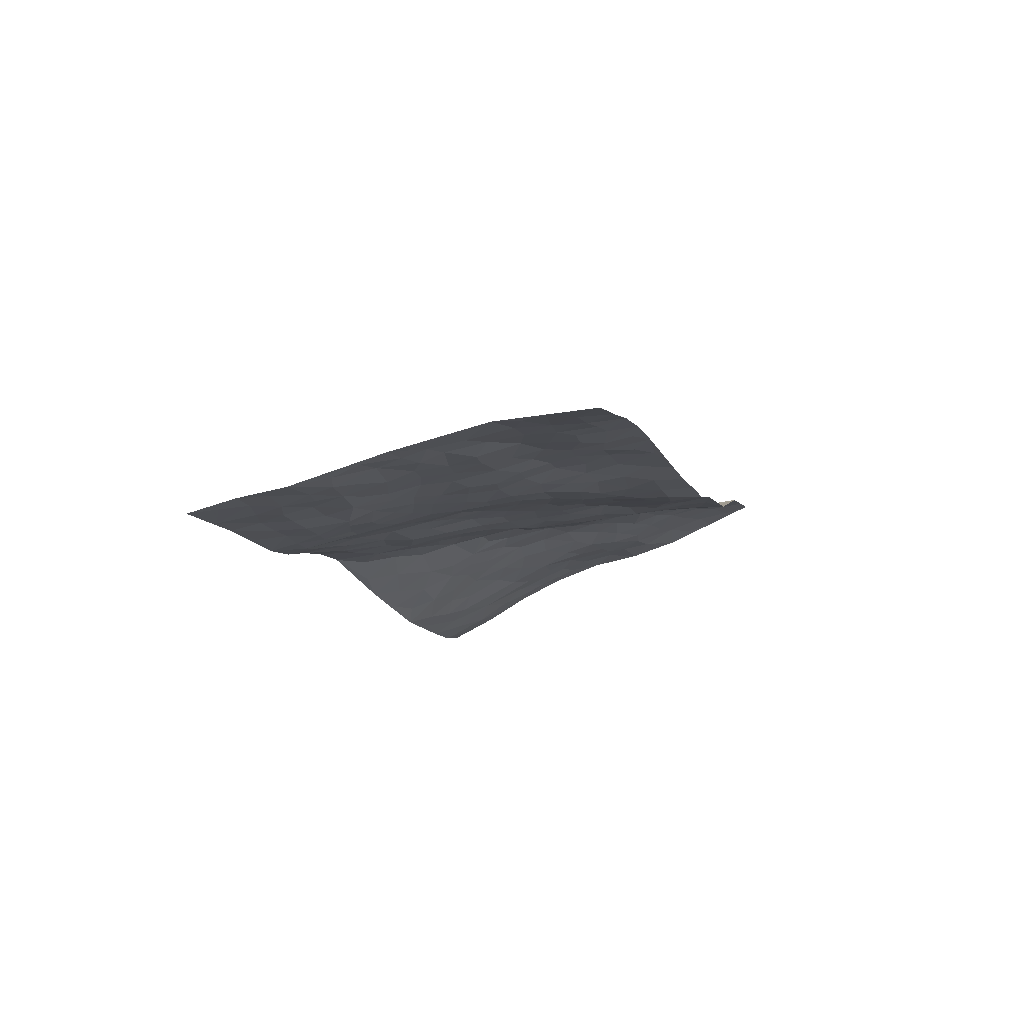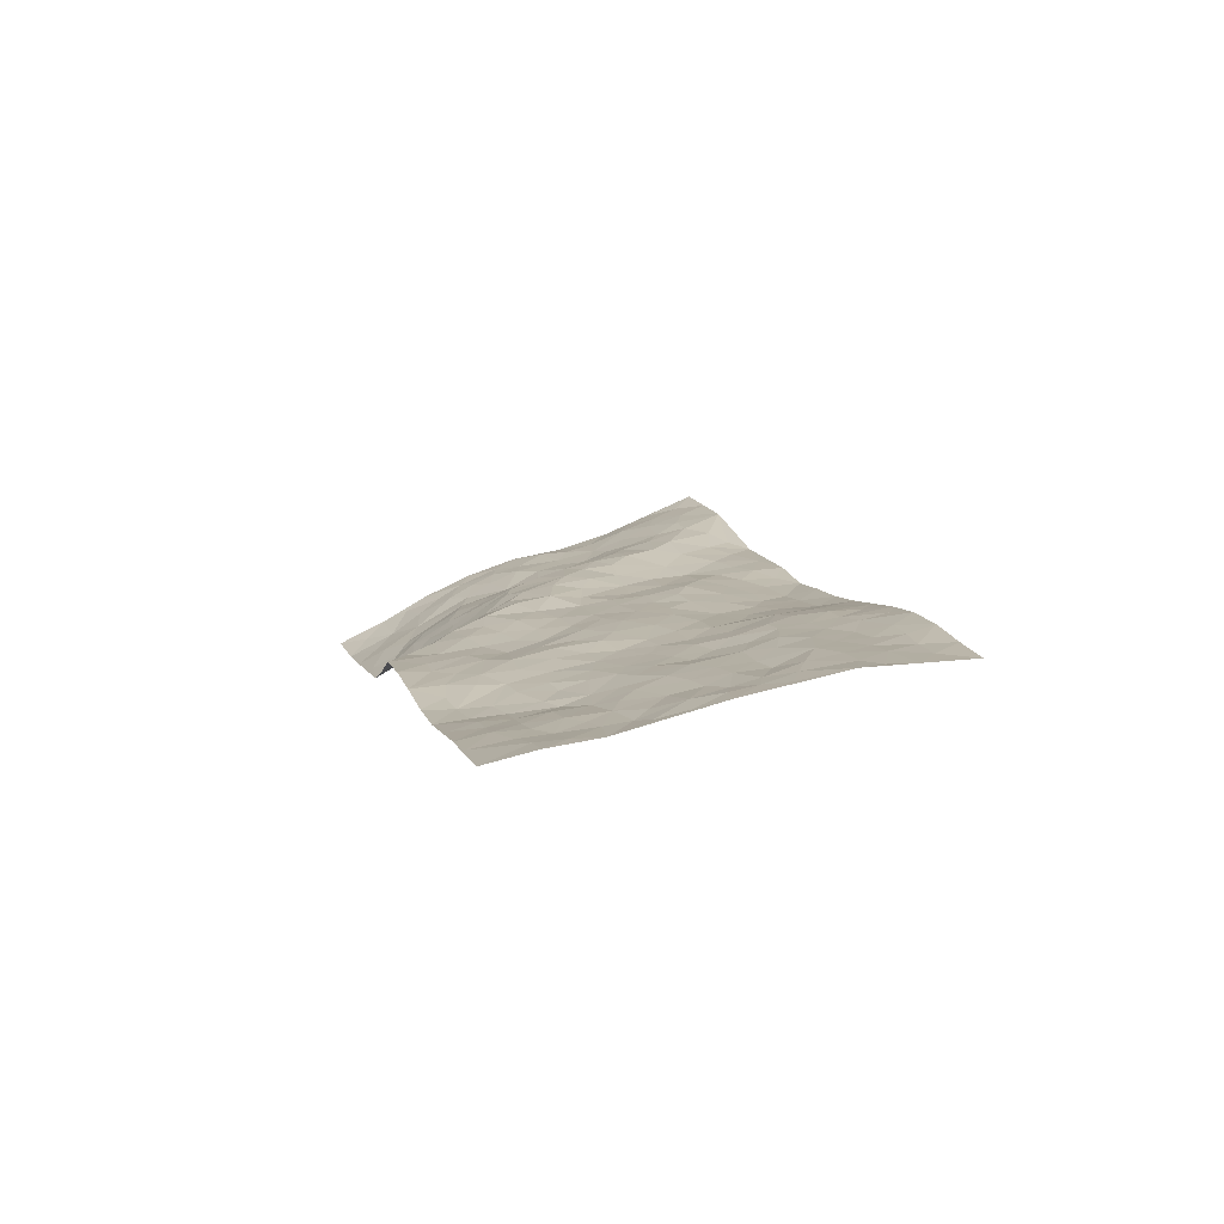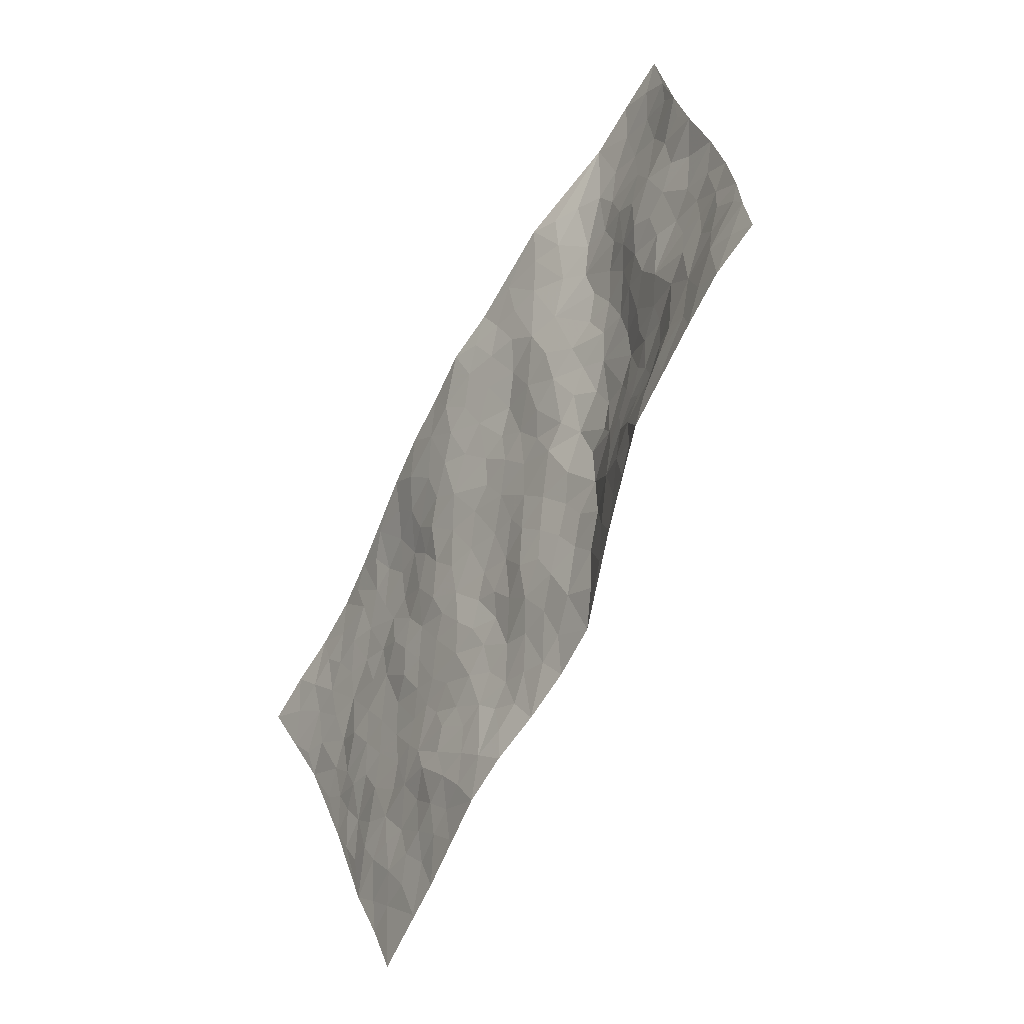
<metadata>
{"format":"obj","ext":"obj","renderer":"f3d","projection":"perspective","resolution":1024,"background":"white","views":[{"elev":-12.3,"azim":56.4,"up":"+Z"},{"elev":5.8,"azim":26.3,"up":"+Z"},{"elev":-8.0,"azim":-127.9,"up":"+Y"}]}
</metadata>
<code>
v -0.171 0.813 -0.08198
v 0.5367 1.41 0.2826
v 1.076 -0.6975 -0.08975
v 1.833 -0.07994 0.08272
v 0.2188 0.9021 0.08141
v 0.175 1.106 0.1259
v 0.1531 0.9271 0.07266
v 0.4368 0.04652 -0.01333
v -0.002284 0.9559 0.03344
v 0.09647 0.9648 0.06665
v -0.003364 0.6336 -0.1065
v -0.08546 0.8861 -0.02821
v 0.2063 0.7792 0.03467
v -0.08489 0.7267 -0.1016
v 0.1166 0.8744 0.04092
v 0.1591 0.4466 -0.1106
v -0.02901 0.9063 -0.0008283
v 0.384 0.3804 -0.001468
v 0.1835 0.847 0.04823
v -0.007578 0.8 -0.04845
v -0.08888 0.8112 -0.06531
v -0.001252 0.7165 -0.07644
v 0.1216 0.6574 -0.04792
v 0.05218 0.6665 -0.07051
v 0.041 0.8547 0.0007287
v 0.05884 0.9172 0.03371
v 0.09086 0.7594 -0.02091
v 0.1635 0.7187 -0.006694
v 0.2426 1.011 0.117
v 0.08458 1.029 0.08557
v 0.7024 1.228 0.251
v 0.2675 0.6017 0.01238
v 0.7261 -0.05265 -0.01311
v 0.3602 1.263 0.1851
v 0.4915 0.5681 0.0979
v 0.4901 1.113 0.1877
v 0.5346 1.172 0.2191
v 0.3932 0.7665 0.09856
v 0.4994 0.8812 0.1499
v 0.8639 1.053 0.1792
v 0.3293 1.207 0.1666
v 0.4312 0.9035 0.1262
v 0.7473 0.8177 0.1493
v 0.3237 0.6134 0.04076
v 0.3192 0.544 0.01526
v 0.2559 0.5367 -0.01966
v 0.6207 0.7835 0.1516
v 0.617 0.6738 0.1271
v 0.9028 0.2181 0.05916
v 0.3964 0.4436 0.01893
v 0.7595 0.5917 0.1033
v 0.6636 0.7257 0.1329
v 0.3032 0.3245 -0.05119
v 0.56 0.9672 0.1742
v 0.3402 0.4764 0.002122
v 0.3333 1.098 0.1506
v 0.6756 0.2941 0.04623
v 0.7321 0.2175 0.03117
v 0.973 0.1058 0.03342
v 0.7908 0.4659 0.09001
v 0.7479 0.522 0.09549
v 0.9737 0.3743 0.08516
v 0.2925 0.7493 0.06024
v 0.383 0.9779 0.1289
v 0.4206 1.277 0.2108
v 0.193 0.5686 -0.03908
v 0.2353 0.352 -0.08379
v 0.2716 0.9445 0.1102
v 0.1843 0.6373 -0.01821
v 0.08797 0.5508 -0.1009
v 0.298 0.2457 -0.06746
v 0.1345 0.5923 -0.06901
v 0.1569 0.5198 -0.08703
v 0.2147 0.4181 -0.08064
v 0.2498 0.4724 -0.0546
v 0.371 1.156 0.1661
v 0.4537 1.33 0.2337
v 0.3426 0.9278 0.1148
v 1.191 0.6826 0.1254
v 0.4217 1.082 0.1587
v 0.3152 0.6751 0.05227
v 0.4471 0.7224 0.1178
v 0.8726 0.4014 0.0857
v 0.7692 0.3877 0.07426
v 0.7564 0.3081 0.05667
v 0.4536 0.2213 0.01189
v 0.5668 0.8968 0.1677
v 0.263 1.096 0.1427
v 0.4797 1.038 0.1615
v 0.374 0.5764 0.05084
v 0.2379 0.7012 0.02996
v 0.6248 0.8558 0.1691
v 0.6894 0.4829 0.08224
v 0.5933 0.5157 0.0989
v 0.5031 0.9454 0.1532
v 0.5189 0.1282 -0.0005927
v 0.5472 0.6777 0.1299
v 0.4348 0.489 0.0516
v 0.6583 0.5451 0.0944
v 0.6067 0.4218 0.07148
v 0.2688 1.185 0.1487
v 0.448 0.9753 0.1387
v 0.3442 1.03 0.1346
v 0.3056 0.4039 -0.0391
v 0.4949 0.7739 0.1375
v 0.3052 0.8254 0.0745
v 0.5966 0.3467 0.05814
v 0.5278 0.3149 0.04301
v 0.556 0.8201 0.156
v 1.06 0.4263 0.08588
v 0.5978 0.1847 0.01437
v 0.5962 0.2726 0.03767
v 0.6588 0.2247 0.02745
v 0.4301 0.5985 0.08609
v 0.4482 0.3109 0.02816
v 0.3818 0.8518 0.1047
v 0.3647 0.7098 0.07991
v 0.4097 0.6641 0.09504
v 0.6292 0.6077 0.1095
v 0.5308 0.4586 0.08286
v 0.5545 0.6051 0.1152
v 0.4928 0.3855 0.05869
v 0.6882 0.3734 0.06504
v 0.4498 0.8313 0.1254
v 0.527 0.2397 0.02671
v 0.3789 0.2733 -0.02013
v 0.3801 0.5155 0.03343
v 0.1638 1.028 0.1051
v 0.1911 0.9713 0.09844
v 0.8159 0.2413 0.05648
v 0.7525 0.03652 0.01025
v 0.881 0.3083 0.07401
v 0.8179 0.3381 0.07278
v 0.8422 0.1668 0.0424
v 1.329 -0.2453 0.01945
v 0.9085 0.1515 0.0467
v 0.8479 0.04134 0.01627
v 0.9705 0.2822 0.07122
v 1.273 0.5884 0.1196
v 0.711 0.6592 0.1142
v 1.379 0.2766 0.1197
v 1.512 0.3008 0.1331
v 0.885 0.7034 0.1322
v 1.051 0.6408 0.1119
v 0.4887 0.5063 0.08187
v 0.5603 0.7467 0.1418
v 0.4297 0.1369 -0.008706
v 0.3618 0.1871 -0.04082
v 0.5179 -0.04781 -0.02099
v 1.096 0.5839 0.102
v 0.9549 0.5013 0.1034
v 0.8633 -0.1478 -0.031
v 0.8799 -0.02897 -0.001444
v 1.221 -0.07322 0.03795
v 1.195 -0.008015 0.03722
v 0.8401 -0.2101 -0.0539
v 0.9538 -0.2036 -0.03863
v 0.9819 -0.03956 0.008489
v 0.9359 0.4337 0.09252
v 0.872 0.4873 0.09754
v 0.8913 0.6182 0.1252
v 0.9036 0.5494 0.1128
v 0.9953 0.5939 0.1132
v 0.8251 0.5491 0.1064
v 1.036 0.522 0.1016
v 1.353 0.493 0.1218
v 1.125 0.652 0.1085
v 0.8975 0.7879 0.1379
v 0.9696 0.7576 0.1308
v 0.8173 0.7808 0.1348
v 1.029 0.868 0.1534
v 0.8122 0.6595 0.1187
v 0.7551 0.7299 0.1268
v 0.9711 0.6795 0.1224
v 1.11 0.7774 0.1275
v 1.145 0.3535 0.08163
v 1.055 0.3365 0.07907
v 1.101 0.1745 0.05514
v 1.003 0.1786 0.05074
v 1.115 0.265 0.07385
v 1.276 0.1909 0.09547
v 1.186 0.2071 0.07504
v 1.178 0.2923 0.08812
v 1.185 0.5862 0.1069
v 1.111 0.5099 0.09572
v 1.182 0.481 0.0978
v 1.262 0.409 0.1047
v 1.246 0.3023 0.1036
v 1.039 0.2464 0.06471
v 0.5067 1.257 0.2328
v 0.6018 1.075 0.2052
v 0.4477 1.191 0.2019
v 0.62 1.32 0.2661
v 0.5336 1.332 0.2545
v 0.5935 1.236 0.2451
v 0.6182 1.155 0.2306
v 0.7363 1.09 0.2122
v 0.6662 1.103 0.2214
v 0.5476 1.036 0.1809
v 0.6804 0.9807 0.1969
v 0.615 1.007 0.1943
v 0.7769 1.003 0.1845
v 0.8397 0.9 0.1596
v 0.7983 1.068 0.1927
v 0.7444 0.9128 0.1721
v 0.8488 0.9766 0.171
v 0.9417 0.9273 0.1621
v 0.6723 0.9099 0.182
v 0.9047 0.862 0.1515
v 0.968 0.8343 0.1479
v 1.134 0.4259 0.08801
v 1.212 0.3618 0.09539
v 1.267 0.496 0.1059
v 1.306 0.2582 0.1089
v 1.323 0.3456 0.1165
v 1.43 0.3757 0.1263
v 1.335 0.42 0.1183
v 1.442 0.3067 0.1235
v 1.06 0.06908 0.0352
v 1.05 0.1332 0.04538
v 1.211 0.0595 0.05148
v 1.222 0.1359 0.07262
v 1.147 0.1086 0.05494
v 0.8128 -0.1003 -0.02336
v 1.006 -0.1074 -0.003038
v 1.133 0.02669 0.03768
v 0.9576 0.02848 0.01782
v 1.045 0.7239 0.1208
v 1.039 0.7966 0.1351
v 0.7481 -0.1128 -0.02764
v 0.8501 -0.4057 -0.07937
v 0.8197 0.1023 0.03111
v 0.9053 0.08325 0.02666
v 1.01 -0.2365 -0.04172
v 1.672 0.1095 0.122
v 1.265 -0.5419 -0.04364
v 1.372 0.1815 0.1034
v 1.274 -0.1948 0.02274
v 1.32 0.1431 0.09254
v 1.451 -0.3893 0.01964
v 1.099 -0.2748 -0.02839
v 1.124 -0.0459 0.02601
v 1.181 -0.3489 -0.02496
v 1.118 -0.1187 0.0136
v 0.762 -0.3192 -0.08292
v 0.6869 0.1376 0.01067
v 0.829 -0.2837 -0.07107
v 0.7657 0.1448 0.02761
v 0.9125 -0.09991 -0.01506
v 1.209 -0.4512 -0.03984
v 1.205 -0.152 0.02249
v 0.8795 -0.3369 -0.06654
v 1.053 -0.02576 0.0193
v 1.116 -0.1804 -0.002837
v 0.8005 -0.025 -0.002055
v 0.9574 -0.1428 -0.0229
v 0.6699 -0.1047 -0.03259
v 0.6812 -0.2279 -0.06841
v 0.5993 -0.1394 -0.04145
v 0.6551 -0.03444 -0.01815
v 0.6095 0.1013 0.00413
v 0.6747 0.05516 0.002913
v 0.9519 -0.3221 -0.05888
v 1.264 -0.279 0.001281
v 1.094 -0.3821 -0.03944
v 0.9255 -0.3941 -0.06814
v 1.166 -0.2203 -0.0002497
v 1.163 -0.2855 -0.01485
v 1.263 -0.4225 -0.02864
v 1.353 -0.166 0.03768
v 1.001 -0.3852 -0.05677
v 1.05 -0.4379 -0.05678
v 1.264 -0.3622 -0.01432
v 1.316 -0.4527 -0.02006
v 1.345 -0.3556 0.008746
v 1.056 -0.1965 -0.01928
v 1.054 -0.5096 -0.06599
v 0.704 -0.1634 -0.05051
v 0.7608 -0.2175 -0.06469
v 0.5415 0.04042 -0.01043
v 0.5844 -0.01724 -0.0192
v 1.639 -0.2361 0.07092
v 0.976 -0.4581 -0.06513
v 1.03 -0.313 -0.04025
v 1.384 -0.4214 0.0002413
v 1.412 -0.328 0.02221
v 1.155 -0.41 -0.03962
v 0.9012 -0.26 -0.05995
v 0.9187 -0.5083 -0.08043
v 1.064 -0.08704 0.01073
v 1.098 -0.6286 -0.07565
v 1.17 -0.6203 -0.0618
v 1.123 -0.478 -0.05512
v 1.118 -0.5589 -0.06188
v 0.9858 -0.5773 -0.08255
v 1.191 -0.5492 -0.05107
v 1.292 -0.1123 0.03968
v 1.368 -0.08408 0.05174
v 1.301 -3.862e-05 0.05948
v 1.498 -0.1536 0.06621
v 1.433 0.04722 0.09039
v 1.531 -0.296 0.04567
v 1.424 -0.137 0.04847
v 1.444 -0.235 0.04164
v 1.478 -0.04951 0.08129
v 1.39 -0.2671 0.02362
v 1.467 -0.2956 0.03644
v 1.516 -0.2245 0.05609
v 1.379 -0.008247 0.07222
v 1.353 0.06861 0.08526
v 1.281 0.08278 0.06876
v 1.639 -0.07447 0.08595
v 1.562 0.04766 0.0963
v 1.554 -0.08969 0.07973
v 1.61 -0.1553 0.07451
v 1.586 -0.02253 0.08839
v 1.735 -0.1564 0.07692
v 1.497 0.01827 0.08905
v 1.672 -0.1786 0.07364
v 1.627 0.06236 0.105
v 1.753 0.01584 0.09987
v 1.591 0.2046 0.1337
v 1.675 -0.002332 0.09385
v 1.732 -0.0685 0.0854
v 1.576 0.1261 0.1146
v 1.483 0.1871 0.1139
v 1.425 0.225 0.1143
v 1.53 0.2348 0.1277
v 1.431 0.127 0.09986
v 1.504 0.1002 0.09921
f 29 6 128
f 12 21 20
f 26 10 9
f 55 45 46
f 27 19 15
f 26 9 17
f 101 6 88
f 12 1 21
f 7 15 19
f 125 86 96
f 84 123 85
f 129 29 128
f 25 27 15
f 12 20 17
f 73 75 66
f 22 14 11
f 26 17 25
f 9 12 17
f 25 15 26
f 5 129 7
f 52 146 48
f 55 18 50
f 7 19 5
f 20 27 25
f 124 82 105
f 41 76 34
f 20 14 22
f 14 20 21
f 14 21 1
f 24 22 11
f 24 27 22
f 72 66 69
f 69 32 91
f 70 24 11
f 24 23 27
f 17 20 25
f 27 20 22
f 10 15 7
f 10 26 15
f 23 28 27
f 27 13 19
f 28 23 69
f 13 27 28
f 119 121 94
f 10 7 129
f 6 30 128
f 9 10 30
f 36 192 80
f 80 102 89
f 118 81 44
f 64 103 78
f 115 126 86
f 45 32 46
f 91 63 13
f 129 68 29
f 95 87 54
f 95 54 199
f 202 40 204
f 82 97 105
f 29 88 6
f 18 55 104
f 148 126 71
f 38 82 124
f 50 18 122
f 117 82 38
f 5 19 106
f 82 117 118
f 80 64 102
f 127 45 55
f 194 77 190
f 98 35 114
f 39 124 105
f 127 50 98
f 106 19 13
f 66 75 46
f 39 95 42
f 63 117 38
f 95 89 102
f 101 56 76
f 51 140 99
f 18 53 126
f 62 83 132
f 45 127 90
f 112 113 57
f 103 29 68
f 130 85 58
f 109 39 105
f 35 94 121
f 113 246 58
f 151 165 163
f 120 100 94
f 114 127 98
f 192 190 65
f 95 39 87
f 36 191 37
f 67 104 74
f 56 101 88
f 13 63 106
f 192 34 76
f 268 241 243
f 108 115 125
f 93 84 60
f 133 84 85
f 156 288 157
f 101 76 41
f 80 103 64
f 105 97 146
f 99 61 51
f 92 109 47
f 125 96 111
f 158 227 153
f 75 104 55
f 69 66 32
f 81 91 32
f 106 78 68
f 42 64 78
f 77 34 65
f 24 70 72
f 75 73 16
f 16 71 67
f 2 34 77
f 13 28 91
f 103 56 88
f 56 80 76
f 72 69 23
f 11 16 70
f 16 73 70
f 16 67 74
f 115 18 126
f 24 72 23
f 73 72 70
f 16 74 75
f 72 73 66
f 32 45 44
f 84 83 60
f 66 46 32
f 78 106 116
f 117 63 81
f 67 53 104
f 103 68 78
f 69 91 28
f 36 80 89
f 106 38 116
f 106 68 5
f 81 118 117
f 62 132 138
f 32 44 81
f 53 67 71
f 57 58 85
f 123 100 107
f 93 60 61
f 33 230 224
f 8 96 147
f 132 133 130
f 140 48 119
f 93 100 123
f 122 98 50
f 164 60 160
f 53 71 126
f 125 112 108
f 193 194 195
f 75 55 46
f 63 91 81
f 56 103 80
f 196 198 31
f 18 104 53
f 121 48 97
f 38 106 63
f 118 97 82
f 97 35 121
f 51 172 140
f 130 134 49
f 87 39 109
f 288 252 263
f 97 114 35
f 47 43 92
f 57 113 58
f 248 130 58
f 34 101 41
f 114 90 127
f 116 124 42
f 145 94 35
f 118 114 97
f 167 79 175
f 98 145 35
f 85 123 57
f 43 47 52
f 199 36 89
f 42 78 116
f 159 83 62
f 88 29 103
f 74 104 75
f 118 44 90
f 173 140 172
f 42 95 102
f 190 192 37
f 65 190 77
f 89 95 199
f 125 111 112
f 92 87 109
f 18 115 122
f 177 180 176
f 112 57 107
f 109 105 146
f 93 94 100
f 285 286 275
f 96 86 147
f 137 232 131
f 57 123 107
f 87 92 208
f 49 134 136
f 132 130 49
f 161 164 162
f 50 127 55
f 122 108 107
f 122 107 100
f 48 140 52
f 118 90 114
f 99 119 94
f 123 84 93
f 36 37 192
f 48 121 119
f 120 122 100
f 39 42 124
f 38 124 116
f 248 58 246
f 44 45 90
f 98 122 120
f 146 52 47
f 94 93 99
f 168 209 170
f 212 183 188
f 202 197 200
f 42 102 64
f 107 108 112
f 99 93 61
f 8 280 96
f 112 111 113
f 125 115 86
f 115 108 122
f 128 30 10
f 5 68 129
f 10 129 128
f 132 49 138
f 83 84 133
f 130 133 85
f 83 133 132
f 248 134 130
f 156 152 224
f 151 110 165
f 212 186 211
f 153 224 249
f 254 251 244
f 246 261 262
f 225 158 249
f 49 136 179
f 185 184 150
f 214 188 181
f 181 188 182
f 161 163 174
f 143 170 172
f 110 211 185
f 184 79 167
f 174 228 169
f 62 110 159
f 163 150 144
f 210 169 229
f 170 143 168
f 176 211 110
f 98 120 145
f 94 145 120
f 48 146 97
f 109 146 47
f 148 86 126
f 147 86 148
f 71 8 148
f 8 147 148
f 244 276 254
f 232 136 134
f 174 143 161
f 60 83 160
f 163 162 151
f 159 160 83
f 261 281 262
f 259 281 149
f 219 220 59
f 246 113 111
f 33 255 131
f 157 256 152
f 137 255 153
f 230 278 279
f 262 260 33
f 154 155 242
f 131 255 137
f 248 131 232
f 281 280 149
f 259 258 278
f 220 179 59
f 159 151 160
f 162 160 151
f 164 61 60
f 228 174 144
f 144 174 163
f 159 110 151
f 161 172 164
f 186 184 185
f 161 162 163
f 61 164 51
f 160 162 164
f 187 217 213
f 150 163 165
f 205 202 200
f 79 184 139
f 170 43 173
f 174 169 143
f 161 143 172
f 167 144 150
f 176 180 183
f 172 170 173
f 223 226 221
f 185 150 165
f 99 140 119
f 207 206 203
f 172 51 164
f 43 52 173
f 173 52 140
f 167 175 228
f 228 229 169
f 210 168 169
f 177 110 62
f 189 138 179
f 62 138 177
f 136 232 233
f 181 182 222
f 150 184 167
f 178 180 189
f 49 179 138
f 177 138 189
f 180 178 182
f 178 179 220
f 307 308 304
f 222 223 221
f 215 187 188
f 176 183 212
f 187 213 186
f 214 215 188
f 185 211 186
f 237 181 239
f 182 188 183
f 110 185 165
f 216 215 141
f 211 176 212
f 182 183 180
f 176 110 177
f 213 184 186
f 178 189 179
f 177 189 180
f 195 190 37
f 197 198 200
f 195 194 190
f 34 192 65
f 80 192 76
f 37 196 195
f 194 2 77
f 193 2 194
f 196 37 191
f 31 193 195
f 198 196 191
f 31 195 196
f 199 201 191
f 197 204 31
f 198 191 201
f 31 198 197
f 201 199 54
f 36 199 191
f 54 208 201
f 208 43 205
f 208 54 87
f 198 201 200
f 206 205 203
f 43 170 203
f 210 207 209
f 40 202 206
f 31 204 40
f 197 202 204
f 208 205 200
f 43 203 205
f 205 206 202
f 203 209 207
f 171 40 207
f 40 206 207
f 208 200 201
f 43 208 92
f 170 209 203
f 168 143 169
f 207 210 171
f 168 210 209
f 188 187 212
f 212 187 186
f 166 139 213
f 184 213 139
f 237 214 181
f 215 214 141
f 216 141 218
f 213 217 166
f 142 166 216
f 217 216 166
f 187 215 217
f 216 217 215
f 237 141 214
f 142 216 218
f 223 222 182
f 179 136 59
f 223 220 219
f 267 238 251
f 237 327 141
f 223 182 178
f 158 290 253
f 220 223 178
f 59 233 227
f 233 59 136
f 248 246 131
f 153 249 158
f 251 254 267
f 223 219 226
f 111 261 246
f 297 251 238
f 276 256 157
f 167 228 144
f 229 228 175
f 175 171 229
f 229 171 210
f 260 257 33
f 265 271 272
f 266 289 283
f 269 243 250
f 249 224 152
f 266 283 271
f 227 233 137
f 253 227 158
f 325 313 320
f 135 264 275
f 310 329 239
f 270 298 297
f 249 256 225
f 275 273 269
f 311 222 221
f 155 154 299
f 234 276 157
f 310 311 299
f 222 239 181
f 221 226 155
f 266 263 252
f 242 290 244
f 264 273 275
f 273 264 243
f 242 244 154
f 276 290 225
f 288 234 157
f 240 282 302
f 275 286 306
f 225 290 158
f 234 263 284
f 241 254 276
f 233 232 137
f 137 153 227
f 264 135 238
f 244 251 154
f 260 259 257
f 227 253 219
f 33 224 255
f 154 297 299
f 240 302 307
f 297 154 251
f 264 268 243
f 253 226 219
f 271 284 263
f 277 294 293
f 290 242 253
f 241 234 284
f 59 227 219
f 242 155 226
f 252 245 231
f 157 152 156
f 257 230 33
f 152 256 249
f 278 230 257
f 262 33 131
f 224 153 255
f 259 278 257
f 134 248 232
f 230 279 224
f 96 261 111
f 261 96 280
f 280 281 261
f 246 262 131
f 252 247 245
f 268 267 241
f 283 277 272
f 288 247 252
f 275 274 285
f 295 291 294
f 267 268 264
f 263 234 288
f 309 310 299
f 290 276 244
f 283 272 271
f 267 254 241
f 265 243 241
f 236 240 285
f 297 238 270
f 303 305 298
f 241 276 234
f 221 155 299
f 272 277 293
f 250 243 287
f 286 285 240
f 284 271 265
f 271 263 266
f 295 3 291
f 225 256 276
f 241 284 265
f 289 266 231
f 3 292 291
f 321 235 323
f 293 294 296
f 279 278 258
f 245 279 258
f 279 156 224
f 260 281 259
f 280 8 149
f 262 281 260
f 231 266 252
f 267 264 238
f 306 304 270
f 283 289 295
f 243 269 273
f 236 269 250
f 294 292 296
f 274 236 285
f 269 274 275
f 250 287 293
f 245 289 231
f 236 274 269
f 156 279 247
f 242 226 253
f 247 279 245
f 243 265 287
f 288 156 247
f 265 272 293
f 296 292 236
f 293 287 265
f 295 294 277
f 277 283 295
f 236 250 296
f 289 3 295
f 292 294 291
f 293 296 250
f 300 304 308
f 325 320 235
f 329 330 326
f 270 304 303
f 270 303 298
f 309 305 301
f 135 306 270
f 299 297 298
f 298 309 299
f 238 135 270
f 300 314 305
f 303 300 305
f 304 306 307
f 300 303 304
f 282 319 315
f 322 325 235
f 275 306 135
f 307 306 286
f 240 307 286
f 308 307 302
f 302 282 308
f 308 282 315
f 305 309 298
f 310 309 301
f 310 301 329
f 310 239 311
f 222 311 239
f 299 311 221
f 319 312 315
f 312 323 316
f 301 305 318
f 305 314 316
f 300 308 315
f 316 314 312
f 312 314 315
f 315 314 300
f 323 312 324
f 316 313 318
f 282 4 317
f 330 313 325
f 4 321 324
f 235 320 323
f 282 317 319
f 312 319 317
f 326 325 322
f 316 320 313
f 316 318 305
f 142 218 327
f 327 218 141
f 316 323 320
f 324 312 317
f 4 324 317
f 321 323 324
f 318 313 330
f 328 326 322
f 326 327 329
f 329 327 237
f 326 328 327
f 322 142 328
f 327 328 142
f 329 237 239
f 301 318 330
f 326 330 325
f 330 329 301

</code>
